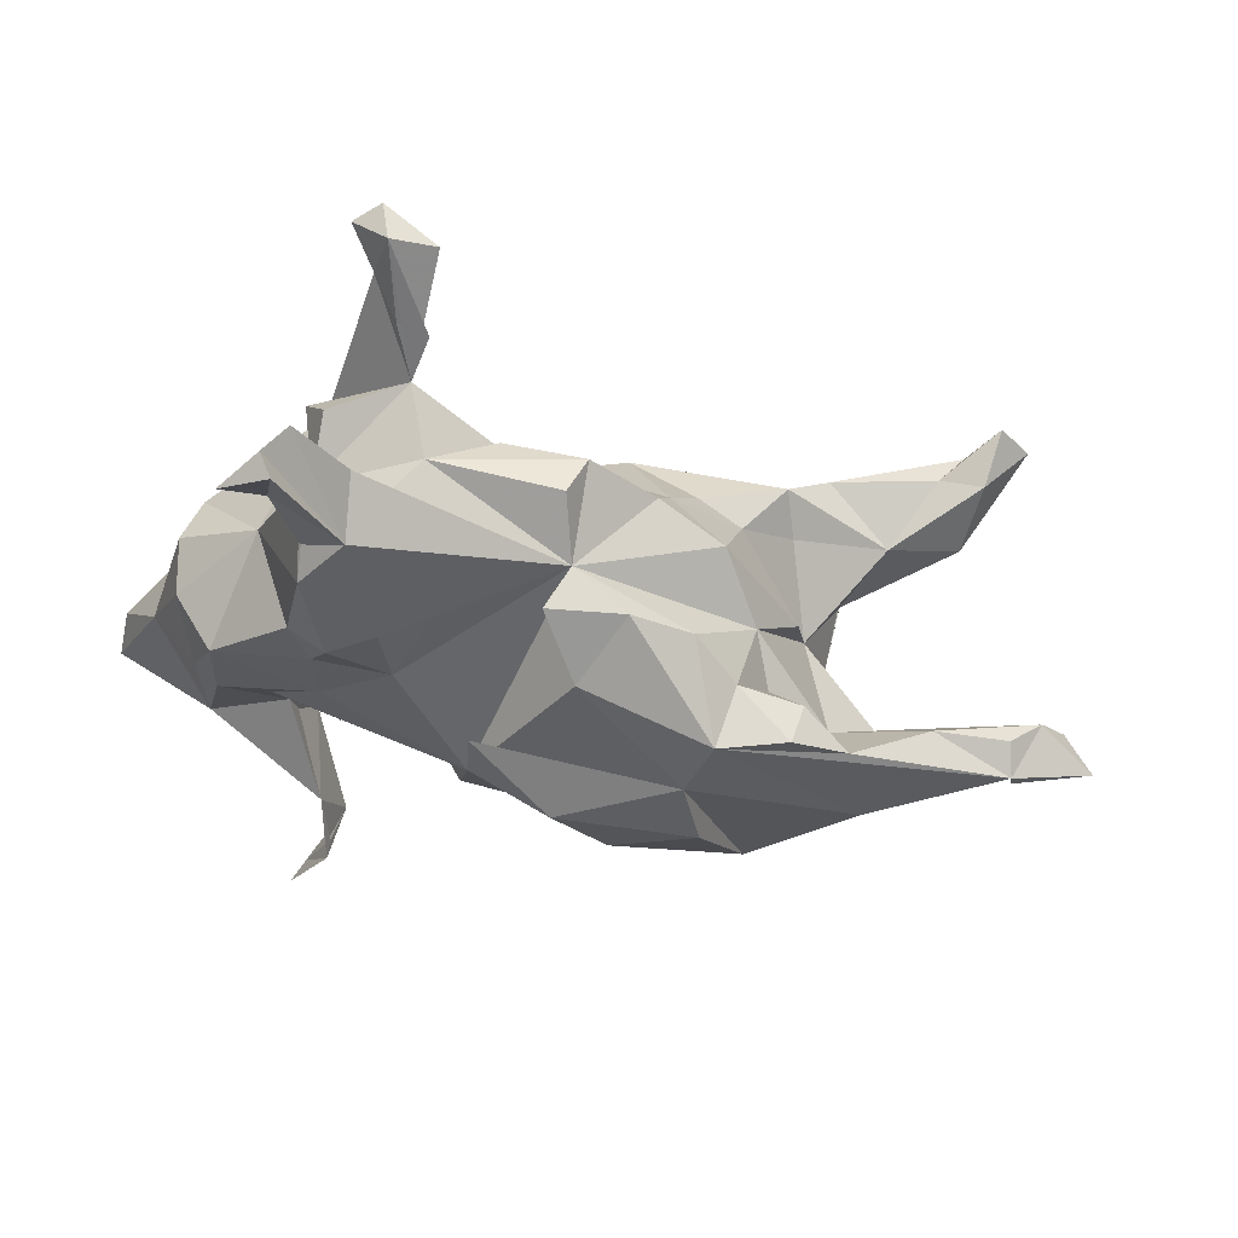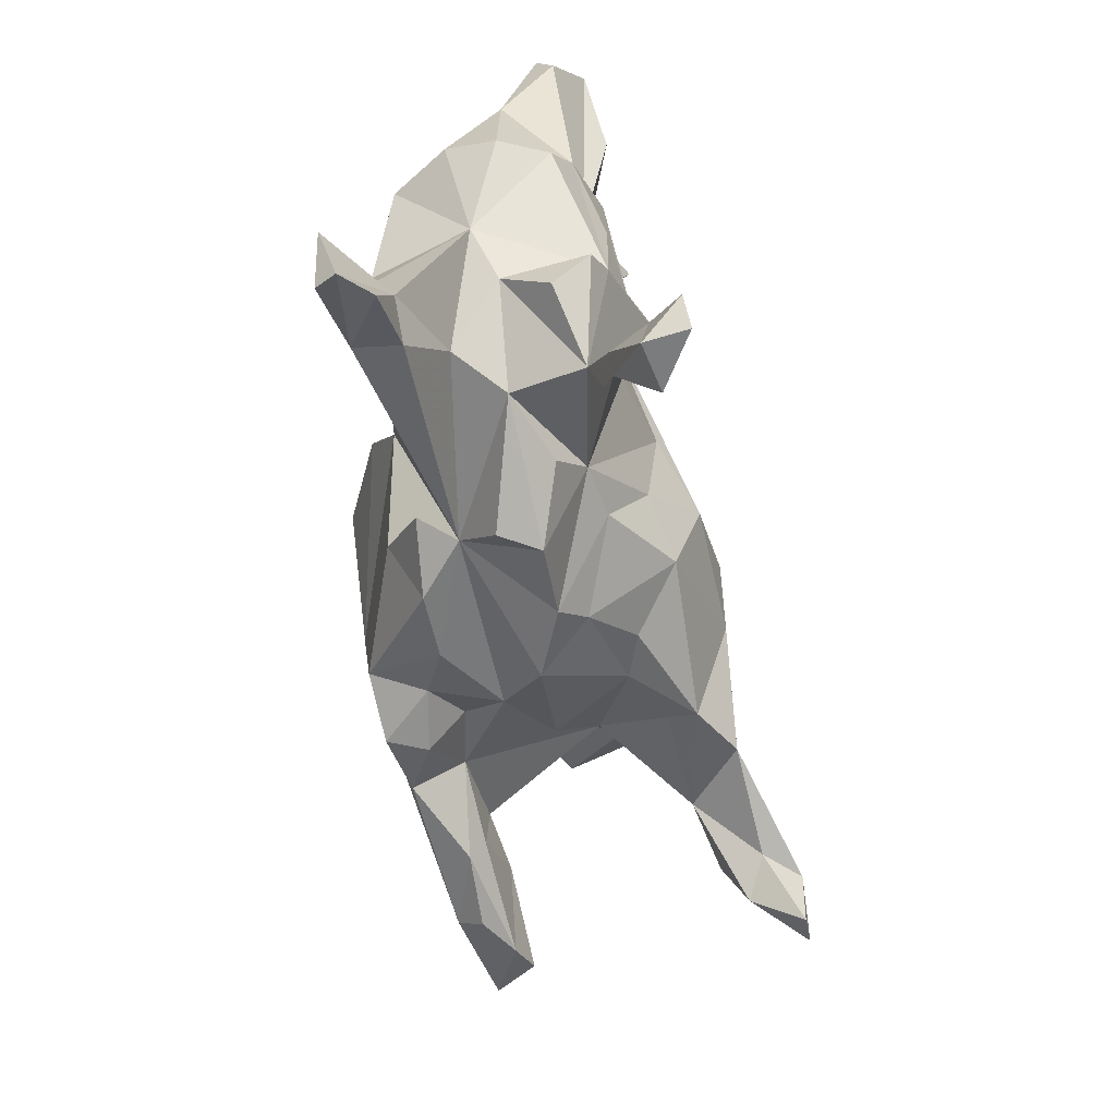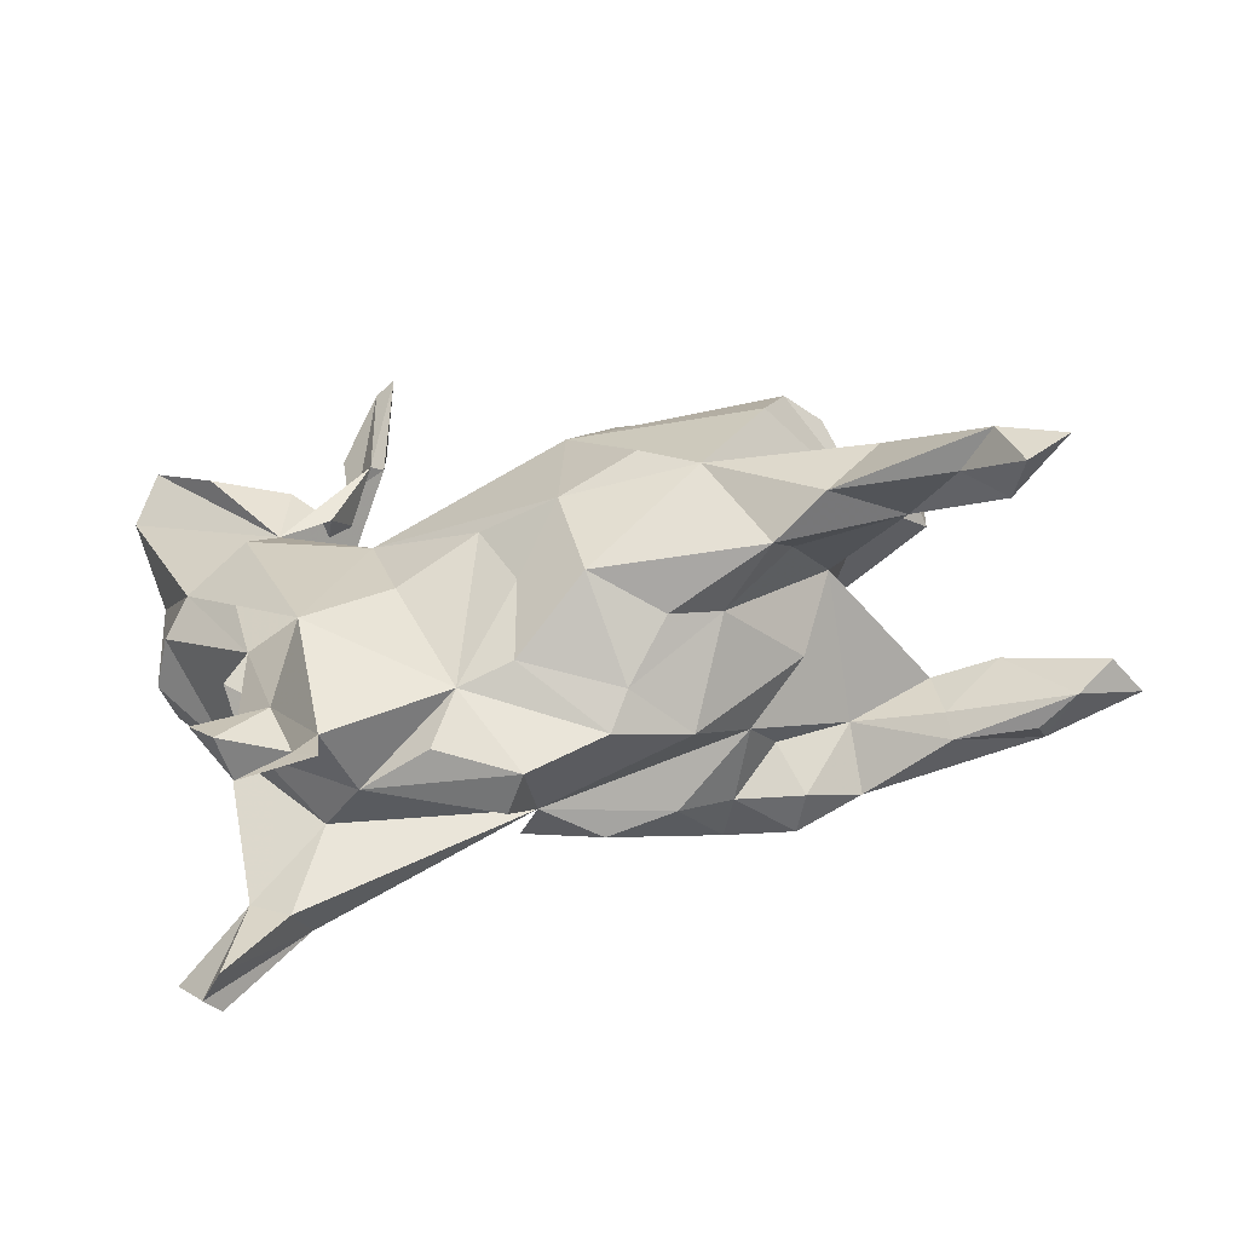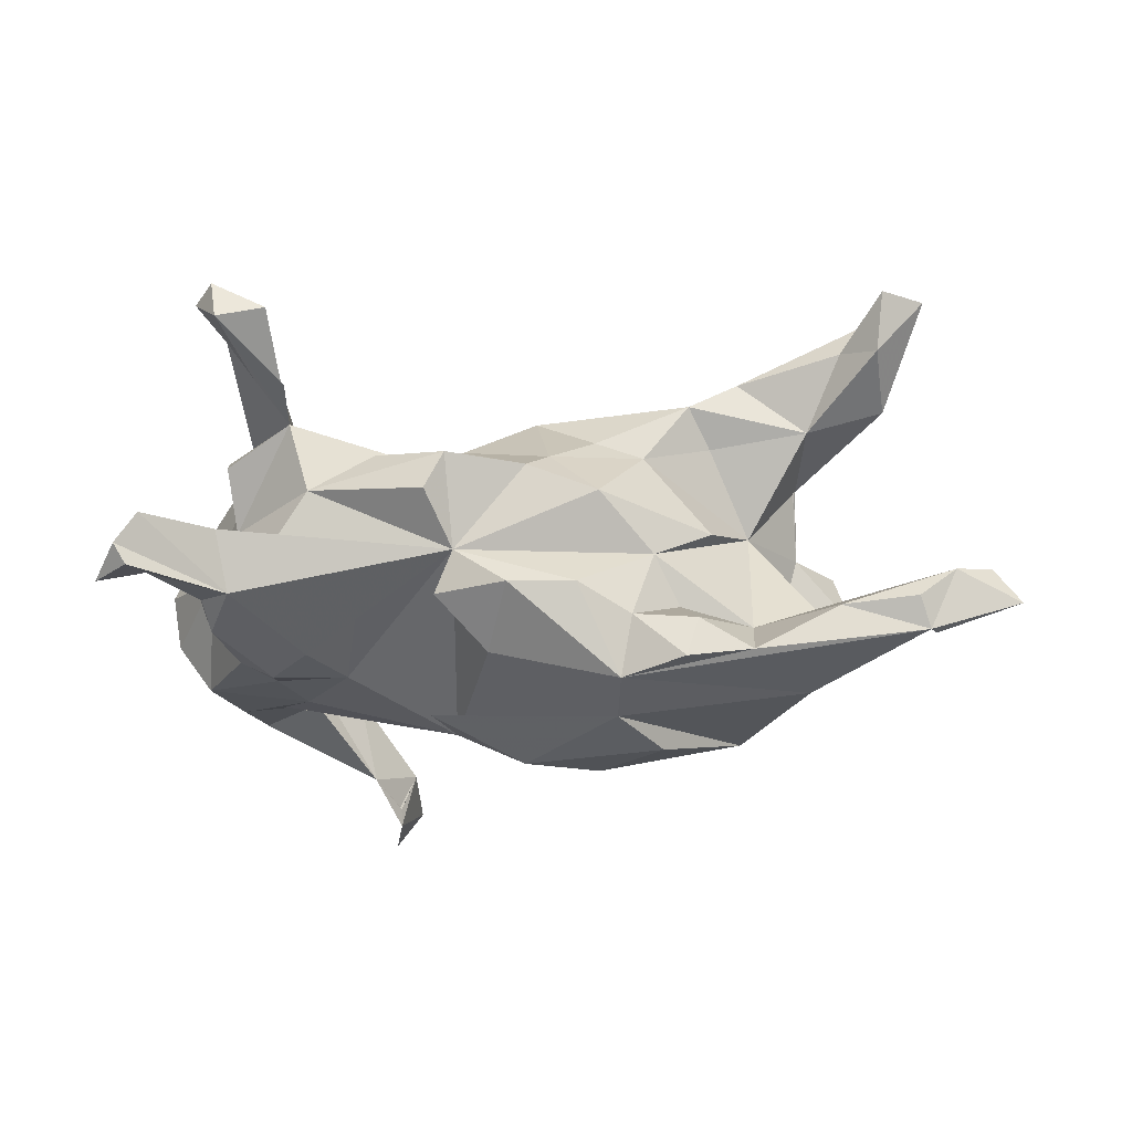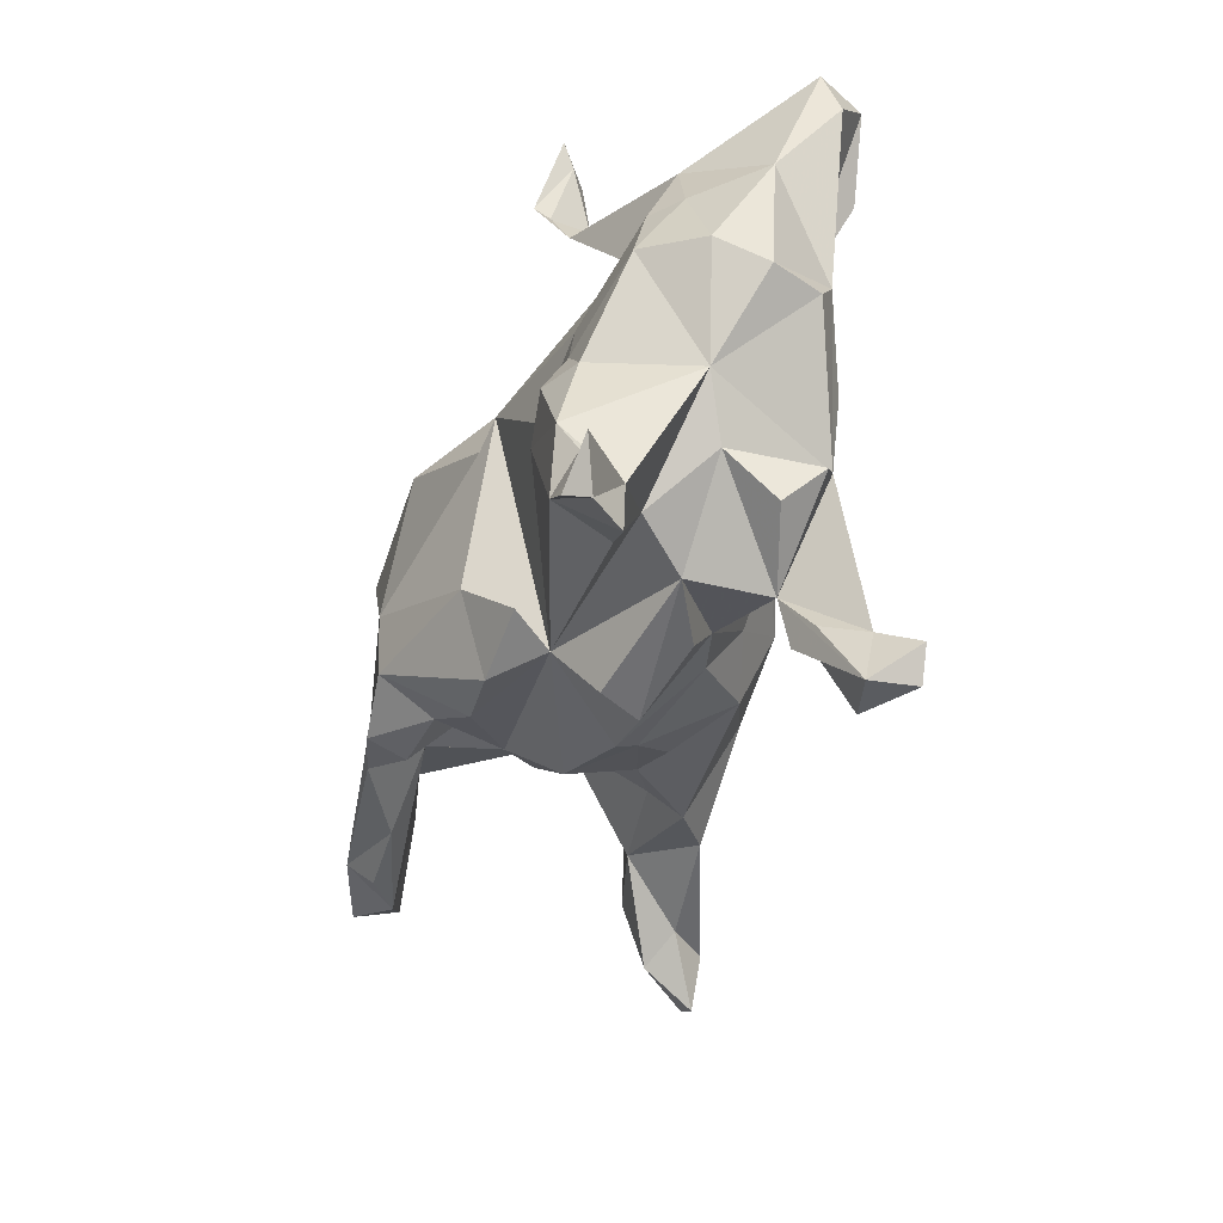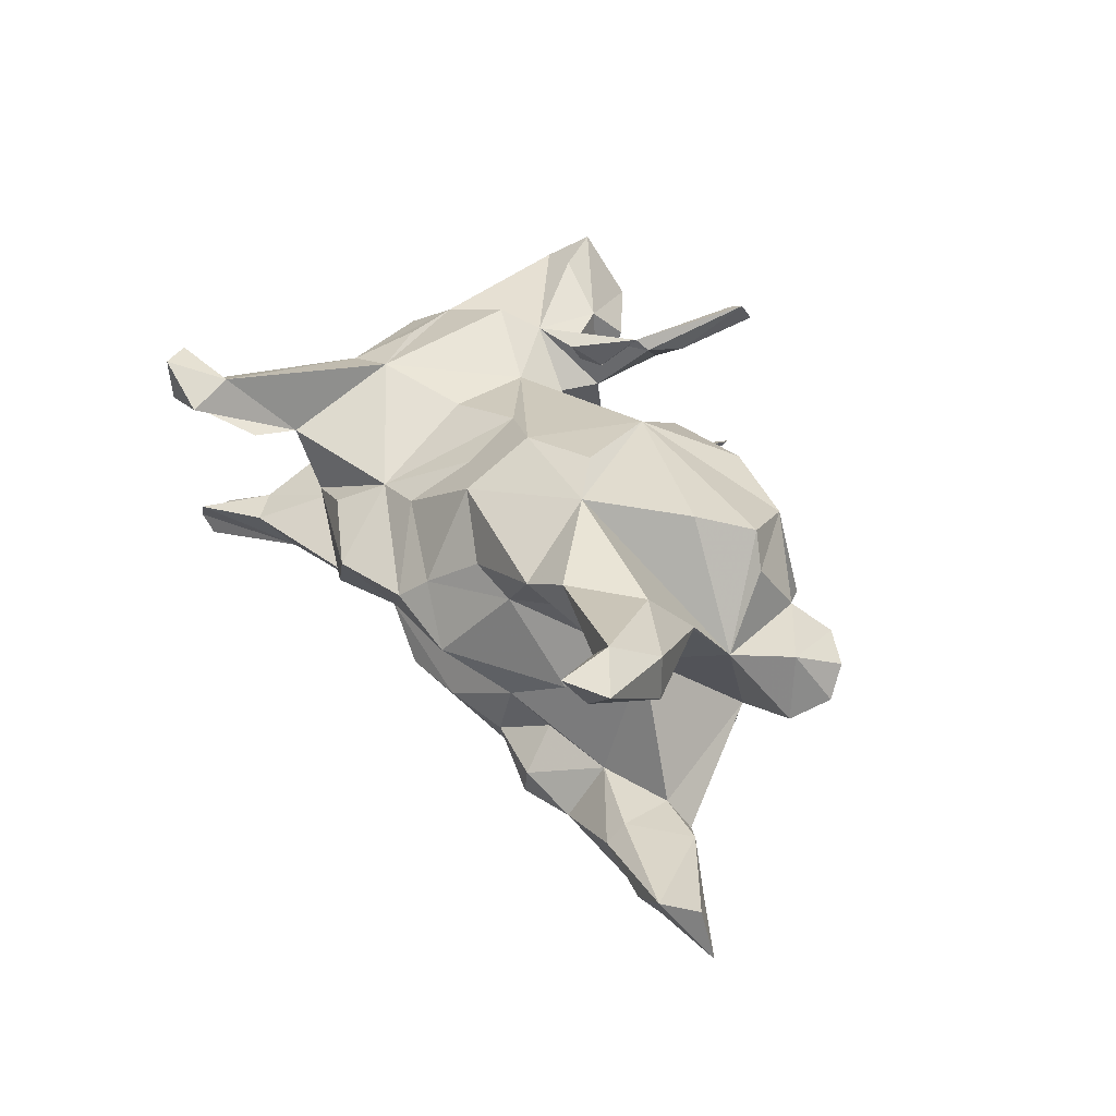
<metadata>
{"format":"obj","ext":"obj","renderer":"f3d","projection":"perspective","resolution":1024,"background":"white","views":[{"elev":-38.9,"azim":-14.0,"up":"+Z"},{"elev":-71.2,"azim":-82.5,"up":"+Y"},{"elev":-56.8,"azim":7.8,"up":"+Y"},{"elev":-35.5,"azim":10.6,"up":"+Z"},{"elev":-46.8,"azim":-108.2,"up":"+Y"},{"elev":41.7,"azim":67.8,"up":"+Z"}]}
</metadata>
<code>
v 0.7752 -0.1296 -0.1345
v 0.8336 -0.08277 -0.1106
v 0.877 -0.07728 -0.1803
v 0.724 -0.1007 -0.228
v 0.6851 -0.2202 0.2735
v 0.7126 -0.1373 -0.1835
v 0.7645 -0.04406 -0.1643
v 0.7316 -0.0773 -0.2212
v 0.6718 -0.1818 0.3676
v 0.682 -0.09744 0.234
v 0.7711 -0.222 0.3665
v 0.6708 -0.01727 -0.1309
v 0.7047 -0.2723 0.361
v 0.6653 -0.08952 0.3065
v 0.62 -0.1851 0.3049
v 0.5482 -0.1097 0.1991
v 0.5119 0.03989 0.1872
v 0.5776 -0.1036 -0.1596
v 0.5893 0.2642 0.007521
v 0.5004 0.1151 0.08648
v 0.5884 0.1894 -0.01032
v 0.5867 0.01757 -0.2121
v 0.5597 0.2062 0.1015
v 0.5598 0.2957 0.05241
v 0.5632 -0.01856 -0.1532
v 0.5145 0.02009 -0.2516
v 0.5839 -0.1384 -0.1871
v 0.1995 -0.06329 -0.3124
v 0.5202 -0.04797 0.2858
v 0.4209 0.1904 -0.1296
v 0.374 0.2035 -0.231
v 0.4376 0.2603 0.09857
v 0.4356 -0.1586 0.2836
v 0.4812 0.3169 0.05349
v 0.2214 -0.162 -0.3015
v 0.4428 0.1929 0.2001
v 0.4269 -0.008415 0.05665
v 0.4394 -0.1488 -0.2629
v 0.3598 0.1068 0.2802
v 0.4332 -0.07921 -0.1755
v 0.3522 -0.1875 0.2253
v 0.3785 -0.123 0.1755
v 0.2583 0.05896 -0.3113
v 0.3556 -0.1928 -0.2198
v 0.2615 -0.05297 0.2911
v 0.3763 -0.1293 -0.01207
v 0.2822 0.3097 0.1643
v 0.2707 -0.1881 0.1217
v 0.3189 -0.1353 -0.1572
v 0.3901 0.2081 0.2419
v 0.2856 -0.1942 -0.08571
v 0.2962 0.3519 -0.02525
v 0.3333 -0.1888 -0.2886
v 0.2479 -0.2018 -0.2057
v 0.21 -0.2919 -0.01376
v 0.2045 0.3594 0.05828
v 0.1917 -0.2156 0.1454
v 0.1694 -0.000111 0.2945
v 0.1663 -0.262 -0.1704
v 0.125 -0.2848 0.07304
v 0.08395 -0.1919 0.2203
v 0.01909 0.05677 -0.3144
v 0.04968 -0.06607 0.2698
v 0.1328 0.1465 -0.2893
v 0.1211 0.309 0.167
v -0.02972 0.3183 0.02054
v 0.05692 -0.2943 -0.1793
v -0.03213 -0.3004 -0.1095
v 0.09424 -0.328 0.02857
v -0.01982 -0.1473 0.1895
v -0.03036 -0.2574 0.1244
v 0.05444 0.1482 0.2447
v 0.06076 0.352 -0.05707
v -0.1088 0.08695 -0.2253
v -0.02925 -0.393 0.02278
v -0.06257 -0.3905 -0.04521
v -0.09176 0.2503 -0.1311
v -0.06892 -0.2704 -0.1737
v -0.1284 -0.02558 -0.2511
v -0.07643 -0.04406 0.2138
v 0.00324 -0.1773 -0.2356
v -0.1573 -0.3578 0.05874
v -0.2519 0.03895 0.1588
v -0.1171 -0.2779 0.1025
v -0.05293 0.2664 0.1276
v -0.1638 0.2179 0.0226
v -0.184 0.1164 0.08095
v -0.2698 -0.3573 0.001598
v -0.2045 -0.1028 0.1709
v -0.2129 -0.2259 -0.1654
v -0.221 0.1438 -0.01302
v -0.3012 -0.3864 0.1242
v -0.2583 0.3024 0.1436
v -0.2747 0.2837 0.1622
v -0.3341 -0.197 0.199
v -0.2839 0.3864 -0.2262
v -0.2595 0.3816 -0.1254
v -0.2447 0.4903 0.205
v -0.2769 0.4815 0.1845
v -0.3357 0.2398 -0.03135
v -0.3087 0.4854 -0.1716
v -0.3113 0.2933 -0.1767
v -0.2632 0.3778 0.1244
v -0.3762 -0.587 0.2053
v -0.3163 0.2239 0.04596
v -0.2679 0.523 0.1546
v -0.4118 0.1404 0.1373
v -0.282 0.3713 -0.1993
v -0.3553 0.2455 -0.06194
v -0.2595 -0.09467 -0.2015
v -0.2891 -0.4652 0.1445
v -0.3282 -0.4974 0.2535
v -0.3773 -0.392 -0.2163
v -0.2967 -0.568 0.2271
v -0.3144 0.2301 0.09106
v -0.3376 0.3945 0.1151
v -0.272 0.4914 -0.1459
v -0.3151 0.3435 0.08036
v -0.3291 0.1328 0.04216
v -0.3001 -0.2051 -0.2221
v -0.3694 -0.1605 -0.2305
v -0.3275 0.5208 -0.1936
v -0.3879 -0.5879 0.2776
v -0.3399 -0.4667 0.1599
v -0.4009 0.2493 0.1497
v -0.3852 -0.4551 -0.1326
v -0.4088 -0.2327 0.172
v -0.3572 0.002341 -0.1797
v -0.3828 -0.5017 0.2201
v -0.3334 0.1756 0.1358
v -0.3796 0.2502 -0.003325
v -0.3364 -0.3239 -0.07723
v -0.4224 -0.3355 0.0865
v -0.3711 0.1909 -0.07712
v -0.3902 0.1489 -0.09244
v -0.4511 -0.4157 -0.1381
v -0.4288 -0.1612 -0.1947
v -0.4312 -0.3034 -0.2255
v -0.5084 0.23 -0.07464
v -0.4246 0.07668 -0.1371
v -0.4225 -0.256 0.006719
v -0.4277 -0.5466 0.2706
v -0.4013 0.3089 0.08843
v -0.4887 -0.1776 -0.03099
v -0.4445 -0.2704 0.1494
v -0.5176 -0.5394 -0.2017
v -0.4357 -0.3514 -0.1942
v -0.3831 -0.0961 -0.1959
v -0.5388 0.001492 0.1351
v -0.5229 0.2467 0.1928
v -0.4416 -0.1074 0.1762
v -0.473 0.3232 -0.02988
v -0.4483 0.07512 0.1744
v -0.5312 -0.02186 -0.1519
v -0.4812 -0.5445 -0.1507
v -0.4954 -0.4487 -0.1993
v -0.498 -0.5256 -0.2363
v -0.6009 -0.06678 0.02223
v -0.5081 0.09893 -0.1249
v -0.5669 -0.4748 -0.2249
v -0.5928 -0.0323 -0.06176
v -0.5704 -0.06394 0.1045
v -0.5469 0.1106 -0.07989
v -0.6193 0.1441 0.02743
v -0.6267 0.3312 0.1689
v -0.5508 0.3772 0.07121
v -0.6643 0.2628 0.1195
v -0.6637 0.3366 0.0908
f 130 107 94
f 93 94 107
f 115 130 94
f 125 107 130
f 166 125 143
f 131 143 125
f 115 94 99
f 98 99 94
f 116 115 99
f 42 16 41
f 33 41 16
f 106 98 103
f 93 103 98
f 118 106 103
f 99 98 106
f 112 92 95
f 84 95 92
f 149 127 151
f 95 151 127
f 89 83 95
f 153 95 83
f 107 153 83
f 149 95 153
f 87 107 83
f 149 153 107
f 167 149 107
f 165 167 107
f 164 149 167
f 60 57 61
f 41 61 57
f 71 60 61
f 48 57 60
f 89 84 80
f 70 80 84
f 83 89 80
f 95 84 89
f 63 80 70
f 71 70 84
f 131 125 130
f 150 107 125
f 165 107 150
f 125 165 150
f 168 167 165
f 166 168 165
f 164 167 168
f 57 48 41
f 42 41 48
f 45 61 41
f 63 83 80
f 72 83 63
f 166 165 125
f 58 72 63
f 87 83 72
f 105 93 107
f 98 94 93
f 45 41 33
f 37 42 48
f 15 33 16
f 118 103 93
f 16 5 15
f 13 15 5
f 10 5 16
f 9 33 15
f 47 65 72
f 85 72 65
f 5 10 11
f 14 11 10
f 13 5 11
f 9 11 14
f 17 14 10
f 29 14 17
f 20 29 17
f 9 14 29
f 16 17 10
f 45 29 20
f 45 20 39
f 50 39 20
f 72 45 39
f 96 108 101
f 97 101 108
f 122 96 101
f 102 108 96
f 20 36 50
f 47 50 36
f 72 39 50
f 47 72 50
f 111 104 124
f 129 124 104
f 92 111 124
f 92 104 111
f 142 129 104
f 92 124 129
f 127 92 129
f 114 104 92
f 112 114 92
f 123 104 114
f 123 114 112
f 145 92 127
f 112 127 129
f 133 92 145
f 127 112 95
f 141 145 127
f 149 151 95
f 63 61 45
f 58 63 45
f 70 61 63
f 71 61 70
f 29 45 33
f 45 72 58
f 9 29 33
f 9 13 11
f 9 15 13
f 104 123 142
f 112 142 123
f 129 142 112
f 102 96 97
f 117 97 96
f 100 102 97
f 91 77 74
f 31 74 77
f 51 49 40
f 44 40 49
f 37 51 40
f 54 49 51
f 109 108 102
f 59 54 51
f 44 49 54
f 109 102 139
f 135 139 102
f 35 54 59
f 140 74 128
f 110 128 74
f 68 110 74
f 148 128 110
f 74 81 68
f 78 68 81
f 28 81 74
f 35 59 67
f 68 67 59
f 81 35 67
f 121 148 110
f 154 128 148
f 90 110 68
f 78 81 67
f 68 78 67
f 120 121 110
f 137 148 121
f 138 121 120
f 90 120 110
f 68 120 90
f 138 137 121
f 154 148 137
f 144 137 138
f 113 138 120
f 68 113 120
f 147 138 113
f 156 147 113
f 136 138 147
f 26 31 30
f 77 30 31
f 22 26 30
f 28 31 26
f 12 2 7
f 3 7 2
f 4 12 7
f 1 2 12
f 2 1 3
f 4 3 1
f 8 7 3
f 25 22 30
f 4 26 22
f 12 22 25
f 37 25 30
f 20 37 30
f 40 25 37
f 4 22 12
f 18 12 25
f 8 4 7
f 1 12 18
f 40 18 25
f 4 1 6
f 27 6 1
f 73 30 77
f 18 27 1
f 4 6 27
f 40 27 18
f 38 4 27
f 117 96 122
f 117 122 101
f 64 74 31
f 38 27 40
f 44 38 40
f 53 38 44
f 53 44 54
f 28 74 79
f 62 79 74
f 28 79 62
f 64 62 74
f 35 53 54
f 35 81 28
f 8 3 4
f 43 64 31
f 43 31 28
f 35 28 26
f 35 26 4
f 38 35 4
f 62 64 43
f 28 62 43
f 53 35 38
f 127 149 162
f 158 162 149
f 88 84 92
f 144 127 162
f 144 141 127
f 133 145 141
f 141 92 133
f 32 47 36
f 56 65 47
f 32 36 20
f 37 20 17
f 37 17 16
f 42 37 16
f 99 106 116
f 118 116 106
f 115 116 118
f 66 85 65
f 86 72 85
f 105 118 93
f 87 72 86
f 91 87 86
f 152 166 143
f 131 115 118
f 119 105 107
f 131 130 115
f 46 37 48
f 139 168 166
f 91 119 107
f 100 105 119
f 91 107 87
f 152 139 166
f 164 168 139
f 69 60 71
f 55 48 60
f 158 149 164
f 69 71 84
f 75 69 84
f 161 158 164
f 144 162 158
f 163 161 164
f 144 158 161
f 82 75 84
f 88 75 82
f 88 82 84
f 141 88 92
f 52 56 47
f 30 47 32
f 20 23 32
f 34 32 23
f 66 65 56
f 73 66 56
f 86 85 66
f 77 86 66
f 51 37 46
f 55 46 48
f 131 152 143
f 131 118 105
f 100 131 105
f 77 91 86
f 139 152 131
f 135 100 119
f 135 119 91
f 74 135 91
f 134 100 135
f 69 55 60
f 163 164 139
f 159 163 139
f 68 55 69
f 154 161 163
f 68 69 75
f 76 68 75
f 154 144 161
f 76 75 88
f 68 76 88
f 132 141 144
f 132 88 141
f 68 88 132
f 32 34 30
f 24 30 34
f 34 23 24
f 19 24 23
f 21 19 23
f 30 24 19
f 30 19 21
f 20 21 23
f 30 56 52
f 47 30 52
f 73 56 30
f 30 21 20
f 77 66 73
f 51 55 68
f 136 132 144
f 160 156 157
f 113 157 156
f 146 160 157
f 136 156 160
f 134 135 102
f 159 139 135
f 101 97 117
f 113 146 157
f 136 146 155
f 113 155 146
f 136 160 146
f 126 155 113
f 68 126 113
f 136 155 126
f 132 126 68
f 136 147 156
f 132 136 126
f 144 138 136
f 154 137 144
f 159 128 154
f 163 159 154
f 140 128 159
f 135 140 159
f 68 59 51
f 135 74 140
f 46 55 51
f 100 134 102
f 131 109 139
f 97 108 109
f 109 100 97
f 131 100 109

</code>
